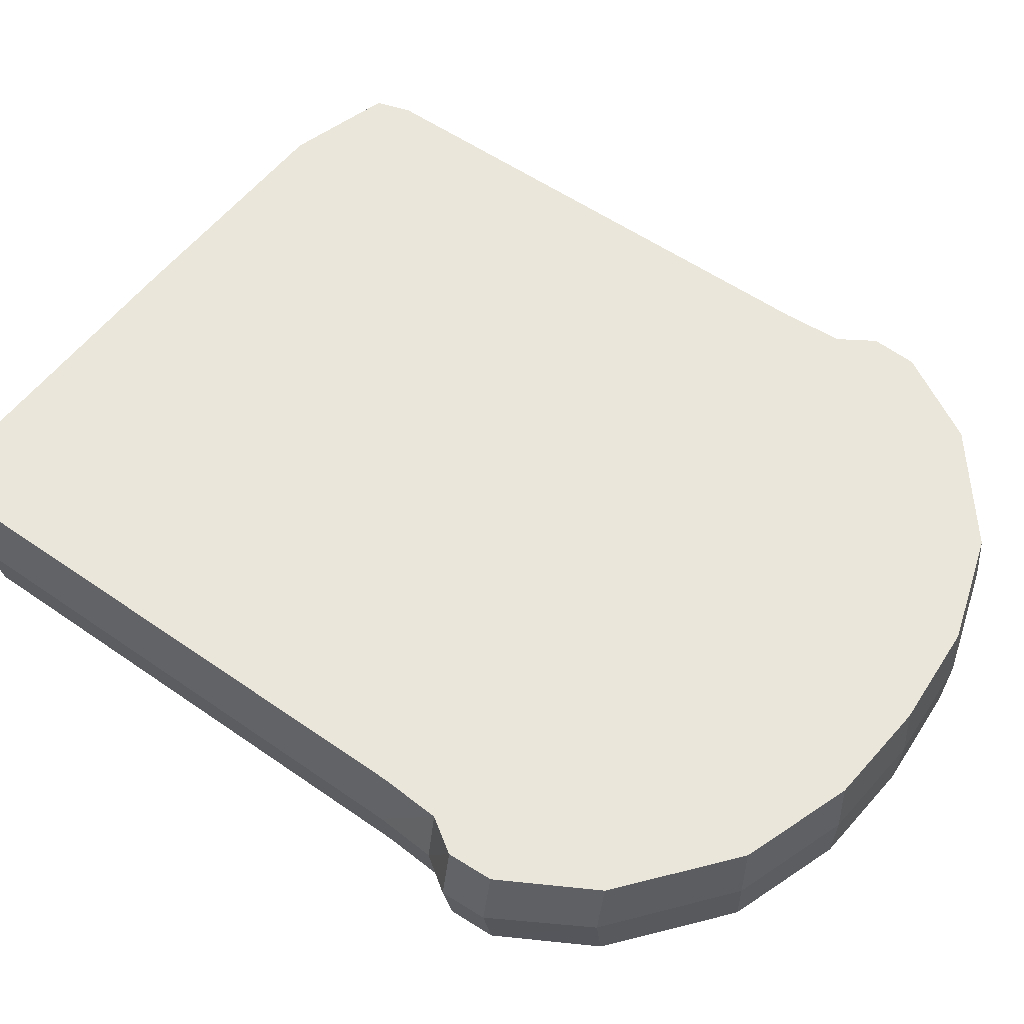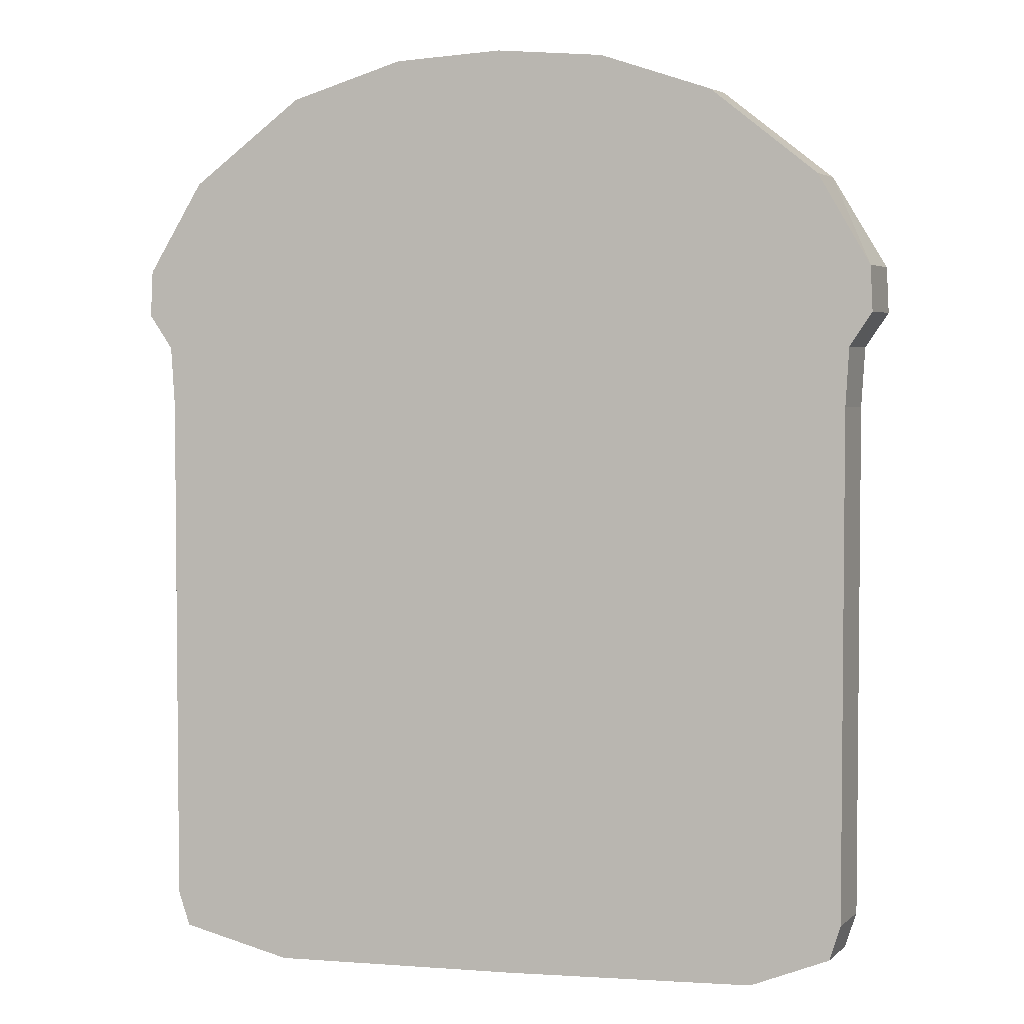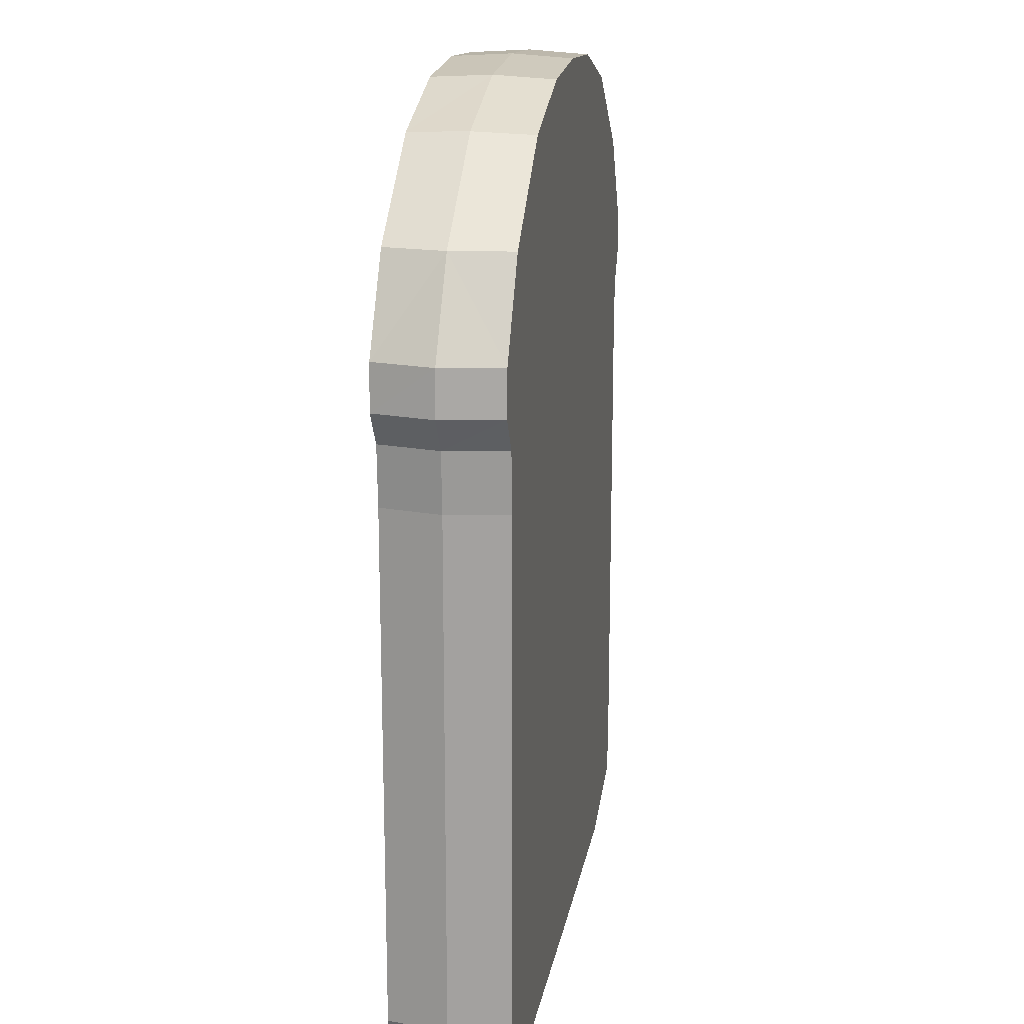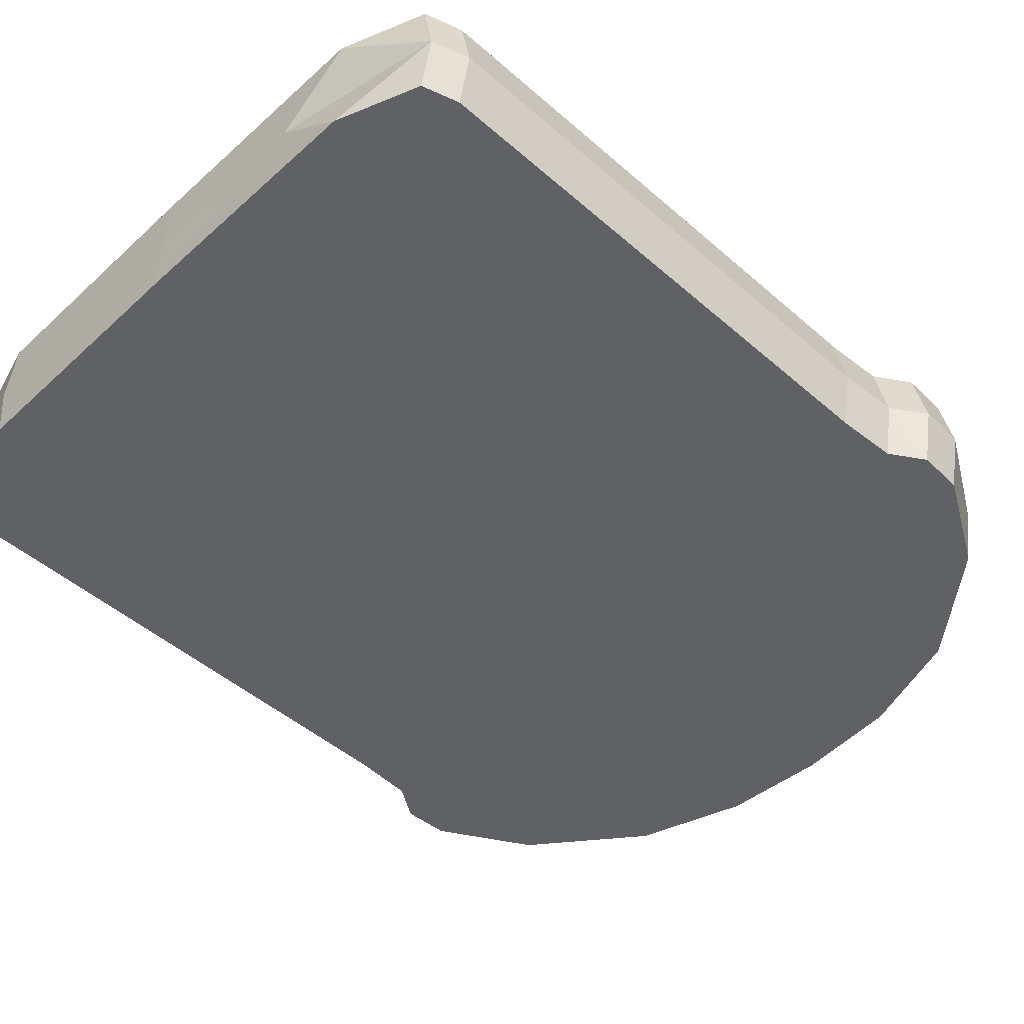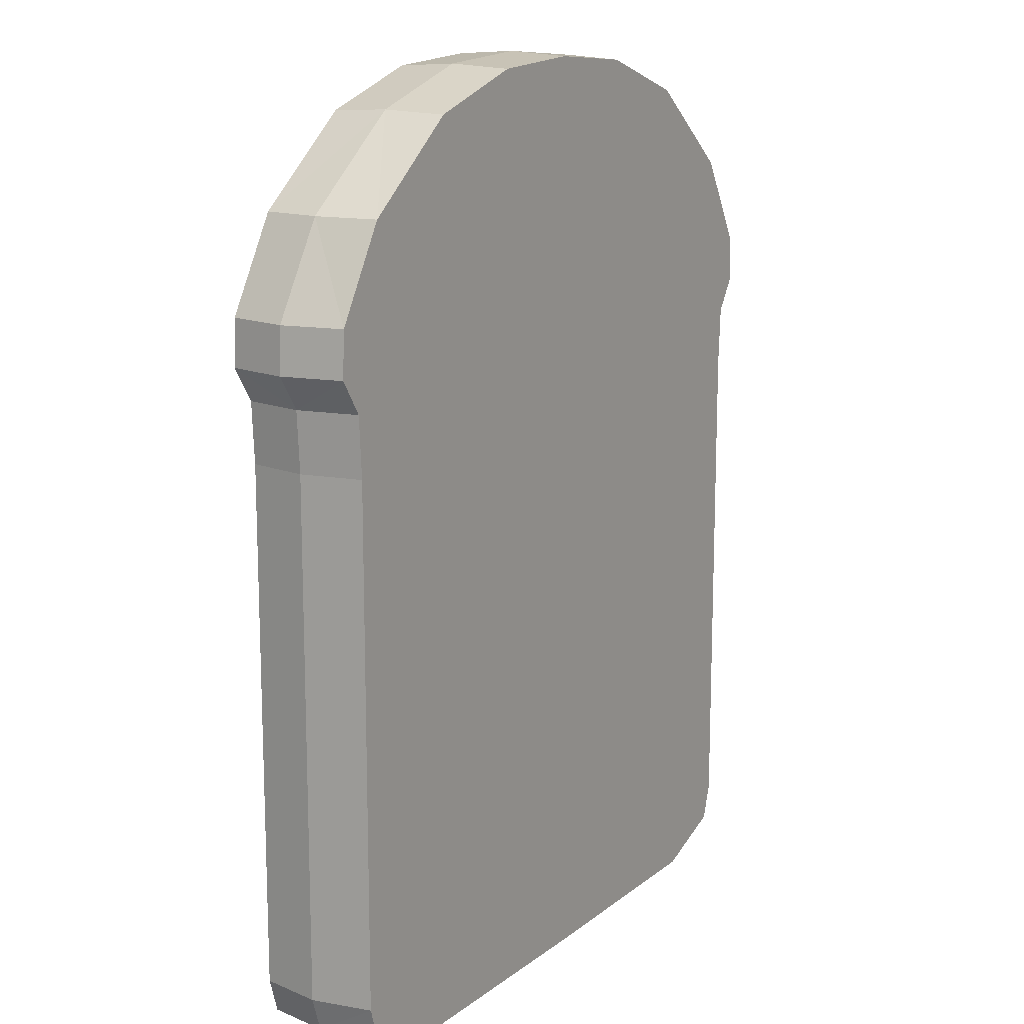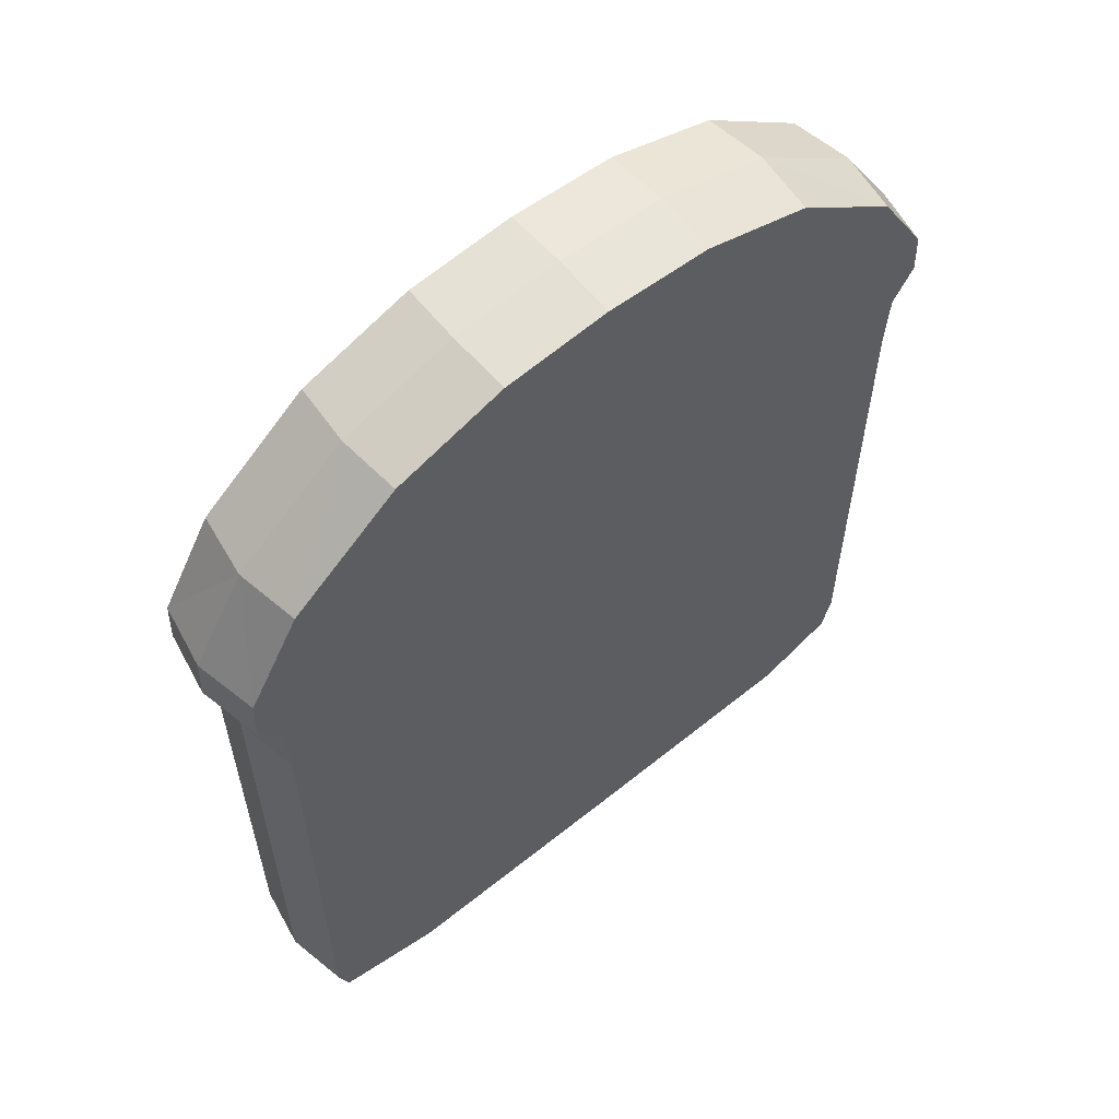
<metadata>
{"format":"obj","ext":"obj","renderer":"f3d","projection":"perspective","resolution":1024,"background":"white","views":[{"elev":55.0,"azim":126.4,"up":"+Z"},{"elev":3.5,"azim":12.7,"up":"+Y"},{"elev":17.8,"azim":99.8,"up":"+Y"},{"elev":-47.7,"azim":45.6,"up":"+Z"},{"elev":14.0,"azim":-58.0,"up":"+Y"},{"elev":60.0,"azim":-39.6,"up":"+Y"}]}
</metadata>
<code>
o Bread_Slice_Cube.033
v -0.000716 0.2117 -0.05414
v -0.1058 0.2111 -0.05414
v 0.1044 0.2111 -0.05414
v -0.2877 0.238 -0.05414
v -0.2453 0.2111 -0.05414
v -0.000716 0.3531 -0.05414
v 0.09324 0.3463 -0.05414
v -0.000716 0.3088 -0.05414
v -0.09467 0.3463 -0.05414
v 0.08081 0.3031 -0.05414
v -0.08225 0.3031 -0.05414
v -0.3038 -0.4617 -0.05414
v -0.3136 -0.4302 -0.05414
v -0.2585 -0.4246 -0.05414
v -0.267 -0.3962 -0.05414
v -0.000716 -0.4247 -0.05414
v -0.1693 -0.4246 -0.05414
v -0.000716 -0.3962 -0.05414
v 0.1806 -0.4246 -0.05414
v -0.1588 -0.3962 -0.05414
v 0.1574 -0.3962 -0.05414
v -0.3167 0.08607 -0.05414
v -0.3136 0.03261 -0.05414
v -0.2696 0.07376 -0.05414
v -0.267 0.02511 -0.05414
v -0.000716 0.07376 -0.05414
v -0.000716 0.02511 -0.05414
v -0.1148 0.02511 -0.05414
v -0.116 0.07376 -0.05414
v 0.1145 0.07376 -0.05414
v 0.1134 0.02511 -0.05414
v -0.3366 0.1166 -0.05414
v -0.2865 0.1016 -0.05414
v -0.000716 0.1016 -0.05414
v -0.1232 0.1016 -0.05414
v 0.1218 0.1016 -0.05414
v 0.2862 0.238 -0.05414
v 0.2439 0.2111 -0.05414
v 0.01127 -0.4899 -0.05414
v 0.2316 -0.4885 -0.05414
v -0.2091 -0.4885 -0.05414
v 0.01127 -0.4487 -0.05414
v 0.198 -0.4475 -0.05414
v -0.1755 -0.4475 -0.05414
v 0.3023 -0.4617 -0.05414
v 0.2571 -0.4246 -0.05414
v 0.3122 -0.4302 -0.05414
v 0.2655 -0.3962 -0.05414
v 0.3153 0.08607 -0.05414
v 0.3122 0.03261 -0.05414
v 0.2655 0.02511 -0.05414
v 0.2682 0.07376 -0.05414
v 0.3351 0.1166 -0.05414
v 0.2851 0.1016 -0.05414
v -0.1933 0.2105 -0.05414
v -0.07967 0.2861 -0.05414
v -0.000716 0.2906 -0.05414
v 0.07823 0.2861 -0.05414
v 0.2085 -0.3962 -0.05414
v -0.1926 0.3139 -0.05414
v -0.1665 0.2743 -0.05414
v -0.2099 -0.3962 -0.05414
v -0.2099 0.02511 -0.05414
v -0.212 0.07376 -0.05414
v 0.2238 0.1016 -0.05414
v -0.2253 0.1016 -0.05414
v 0.1918 0.2105 -0.05414
v -0.3346 0.1574 -0.05414
v -0.2848 0.1386 -0.05414
v -0.1225 0.1386 -0.05414
v -0.000716 0.1386 -0.05414
v 0.121 0.1386 -0.05414
v 0.2106 0.07376 -0.05414
v 0.2085 0.02511 -0.05414
v 0.1651 0.2743 -0.05414
v 0.1911 0.3139 -0.05414
v 0.2834 0.1386 -0.05414
v 0.3331 0.1574 -0.05414
v -0.1456 0.2651 -0.05414
v 0.1442 0.2651 -0.05414
v -0.2239 0.1386 -0.05414
v 0.2225 0.1386 -0.05414
v -0.000716 0.2117 0.05414
v -0.1058 0.2111 0.05414
v 0.1044 0.2111 0.05414
v -0.2877 0.238 0.05414
v -0.2968 0.2384 -0
v -0.2453 0.2111 0.05414
v -0.000716 0.3531 0.05414
v 0.09324 0.3463 0.05414
v -0.000716 0.3088 0.05414
v -0.09467 0.3463 0.05414
v -0.000716 0.3565 -0
v 0.09571 0.3494 0
v 0.08081 0.3031 0.05414
v -0.08225 0.3031 0.05414
v -0.09714 0.3494 -0
v -0.3038 -0.4617 0.05414
v -0.3136 -0.4618 -0
v -0.3136 -0.4302 0.05414
v -0.2585 -0.4246 0.05414
v -0.3237 -0.4302 -0
v -0.267 -0.3962 0.05414
v -0.000716 -0.4247 0.05414
v -0.1693 -0.4246 0.05414
v -0.000716 -0.3962 0.05414
v 0.1806 -0.4246 0.05414
v -0.1588 -0.3962 0.05414
v 0.1574 -0.3962 0.05414
v -0.3167 0.08607 0.05414
v -0.3136 0.03261 0.05414
v -0.3237 0.03261 -0
v -0.3269 0.08607 -0
v -0.2696 0.07376 0.05414
v -0.267 0.02511 0.05414
v -0.000716 0.07376 0.05414
v -0.000716 0.02511 0.05414
v -0.1148 0.02511 0.05414
v -0.116 0.07376 0.05414
v 0.1145 0.07376 0.05414
v 0.1134 0.02511 0.05414
v -0.3366 0.1166 0.05414
v -0.3474 0.1166 -0
v -0.2865 0.1016 0.05414
v -0.000716 0.1016 0.05414
v -0.1232 0.1016 0.05414
v 0.1218 0.1016 0.05414
v 0.2862 0.238 0.05414
v 0.2439 0.2111 0.05414
v 0.2954 0.2384 0
v 0.01127 -0.4899 0.05414
v 0.2316 -0.4885 0.05414
v 0.01127 -0.4906 -0
v -0.2091 -0.4885 0.05414
v 0.01127 -0.4487 0.05414
v 0.198 -0.4475 0.05414
v 0.1671 -0.4892 0
v -0.2164 -0.4892 -0
v -0.1755 -0.4475 0.05414
v 0.3023 -0.4617 0.05414
v 0.2571 -0.4246 0.05414
v 0.3122 -0.4302 0.05414
v 0.3122 -0.4618 0
v 0.2655 -0.3962 0.05414
v 0.3223 -0.4302 0
v 0.3153 0.08607 0.05414
v 0.3122 0.03261 0.05414
v 0.2655 0.02511 0.05414
v 0.2682 0.07376 0.05414
v 0.3255 0.08607 0
v 0.3223 0.03261 0
v 0.3351 0.1166 0.05414
v 0.2851 0.1016 0.05414
v 0.346 0.1166 0
v -0.1933 0.2105 0.05414
v -0.07967 0.2861 0.05414
v -0.000716 0.2906 0.05414
v 0.07823 0.2861 0.05414
v 0.2085 -0.3962 0.05414
v -0.1979 0.3164 -0
v -0.1926 0.3139 0.05414
v -0.1665 0.2743 0.05414
v -0.2099 -0.3962 0.05414
v -0.2099 0.02511 0.05414
v -0.212 0.07376 0.05414
v 0.2238 0.1016 0.05414
v -0.2253 0.1016 0.05414
v 0.1918 0.2105 0.05414
v -0.3453 0.1574 -0
v -0.3346 0.1574 0.05414
v -0.2848 0.1386 0.05414
v -0.1225 0.1386 0.05414
v -0.000716 0.1386 0.05414
v 0.121 0.1386 0.05414
v 0.2106 0.07376 0.05414
v 0.2085 0.02511 0.05414
v 0.1651 0.2743 0.05414
v 0.1911 0.3139 0.05414
v 0.1964 0.3164 0
v 0.2834 0.1386 0.05414
v 0.3331 0.1574 0.05414
v 0.3439 0.1574 0
v -0.1456 0.2651 0.05414
v 0.1442 0.2651 0.05414
v -0.2239 0.1386 0.05414
v 0.2225 0.1386 0.05414
f 160 4 87
f 68 87 4
f 69 4 5
f 60 5 4
f 93 7 6
f 94 76 7
f 6 10 8
f 7 75 10
f 6 11 9
f 9 61 60
f 9 93 6
f 60 97 9
f 99 13 12
f 13 14 12
f 14 41 12
f 24 23 22
f 15 23 25
f 102 23 13
f 33 22 32
f 32 113 123
f 32 69 33
f 77 53 54
f 52 50 51
f 38 76 37
f 37 77 38
f 130 78 37
f 37 179 130
f 39 43 40
f 39 137 133
f 40 46 45
f 133 41 39
f 39 44 42
f 12 138 99
f 143 40 45
f 46 47 45
f 47 143 45
f 151 49 150
f 145 50 151
f 48 50 47
f 150 53 154
f 49 54 53
f 53 182 154
f 169 32 123
f 112 22 23
f 86 160 87
f 87 170 86
f 86 171 88
f 88 161 86
f 90 93 89
f 178 94 90
f 89 95 90
f 90 177 178
f 89 96 91
f 92 162 96
f 93 92 89
f 97 161 92
f 100 99 98
f 101 100 98
f 101 134 139
f 114 111 115
f 111 103 115
f 102 111 112
f 124 110 114
f 122 113 110
f 122 171 170
f 152 180 153
f 147 149 148
f 129 178 177
f 128 180 181
f 130 181 182
f 128 179 178
f 131 136 135
f 131 137 132
f 141 132 140
f 134 133 131
f 131 139 134
f 98 138 134
f 143 132 137
f 142 141 140
f 143 142 140
f 146 151 150
f 147 145 151
f 144 147 148
f 152 150 154
f 153 146 152
f 152 182 181
f 122 169 123
f 112 110 113
f 160 60 4
f 68 169 87
f 69 68 4
f 60 61 5
f 93 94 7
f 94 179 76
f 6 7 10
f 7 76 75
f 6 8 11
f 9 11 61
f 9 97 93
f 60 160 97
f 99 102 13
f 13 15 14
f 14 44 41
f 24 25 23
f 15 13 23
f 102 112 23
f 33 24 22
f 32 22 113
f 32 68 69
f 77 78 53
f 52 49 50
f 38 75 76
f 37 78 77
f 130 182 78
f 37 76 179
f 39 42 43
f 39 40 137
f 40 43 46
f 133 138 41
f 39 41 44
f 12 41 138
f 143 137 40
f 46 48 47
f 47 145 143
f 151 50 49
f 145 47 50
f 48 51 50
f 150 49 53
f 49 52 54
f 53 78 182
f 169 68 32
f 112 113 22
f 86 161 160
f 87 169 170
f 86 170 171
f 88 162 161
f 90 94 93
f 178 179 94
f 89 91 95
f 90 95 177
f 89 92 96
f 92 161 162
f 93 97 92
f 97 160 161
f 100 102 99
f 101 103 100
f 101 98 134
f 114 110 111
f 111 100 103
f 102 100 111
f 124 122 110
f 122 123 113
f 122 124 171
f 152 181 180
f 147 146 149
f 129 128 178
f 128 129 180
f 130 128 181
f 128 130 179
f 131 132 136
f 131 133 137
f 141 136 132
f 134 138 133
f 131 135 139
f 98 99 138
f 143 140 132
f 142 144 141
f 143 145 142
f 146 147 151
f 147 142 145
f 144 142 147
f 152 146 150
f 153 149 146
f 152 154 182
f 122 170 169
f 112 111 110
f 70 55 2
f 3 71 1
f 79 2 55
f 1 58 3
f 3 80 67
f 67 72 3
f 61 55 5
f 81 5 55
f 8 58 57
f 10 80 58
f 8 56 11
f 11 79 61
f 14 62 17
f 16 20 18
f 17 62 20
f 16 21 19
f 19 21 59
f 63 20 62
f 25 64 63
f 24 66 64
f 15 63 62
f 28 26 27
f 35 64 66
f 63 29 28
f 31 26 30
f 31 18 27
f 28 18 20
f 30 34 36
f 34 29 35
f 74 30 73
f 73 36 65
f 74 21 31
f 69 66 33
f 70 34 35
f 81 35 66
f 34 72 36
f 36 82 65
f 38 82 67
f 75 67 80
f 17 44 14
f 43 19 46
f 16 44 17
f 19 42 16
f 46 59 48
f 51 59 74
f 73 51 74
f 77 65 82
f 71 2 1
f 52 65 54
f 56 1 2
f 155 172 84
f 85 173 174
f 84 183 155
f 83 158 157
f 85 184 158
f 168 174 186
f 155 162 88
f 185 88 171
f 91 158 95
f 95 184 177
f 91 156 157
f 96 183 156
f 101 163 103
f 104 108 105
f 105 108 163
f 104 109 106
f 107 159 109
f 108 164 163
f 165 115 164
f 167 114 165
f 164 103 163
f 118 116 119
f 126 165 119
f 164 119 165
f 116 121 120
f 121 106 109
f 106 118 108
f 125 120 127
f 125 119 116
f 120 176 175
f 127 175 166
f 176 109 159
f 167 171 124
f 125 172 126
f 126 185 167
f 125 174 173
f 127 186 174
f 129 186 180
f 168 177 184
f 105 101 139
f 136 141 107
f 104 139 135
f 107 135 136
f 141 159 107
f 159 148 176
f 175 148 149
f 166 180 186
f 84 173 83
f 166 149 153
f 83 156 84
f 70 81 55
f 3 72 71
f 79 56 2
f 1 57 58
f 3 58 80
f 67 82 72
f 61 79 55
f 81 69 5
f 8 10 58
f 10 75 80
f 8 57 56
f 11 56 79
f 14 15 62
f 16 17 20
f 16 18 21
f 63 28 20
f 25 24 64
f 24 33 66
f 15 25 63
f 28 29 26
f 35 29 64
f 63 64 29
f 31 27 26
f 31 21 18
f 28 27 18
f 30 26 34
f 34 26 29
f 74 31 30
f 73 30 36
f 74 59 21
f 69 81 66
f 70 71 34
f 81 70 35
f 34 71 72
f 36 72 82
f 38 77 82
f 75 38 67
f 16 42 44
f 19 43 42
f 46 19 59
f 51 48 59
f 73 52 51
f 77 54 65
f 71 70 2
f 52 73 65
f 56 57 1
f 155 185 172
f 85 83 173
f 84 156 183
f 83 85 158
f 85 168 184
f 168 85 174
f 155 183 162
f 185 155 88
f 91 157 158
f 95 158 184
f 91 96 156
f 96 162 183
f 101 105 163
f 104 106 108
f 104 107 109
f 108 118 164
f 165 114 115
f 167 124 114
f 164 115 103
f 118 117 116
f 126 167 165
f 164 118 119
f 116 117 121
f 121 117 106
f 106 117 118
f 125 116 120
f 125 126 119
f 120 121 176
f 127 120 175
f 176 121 109
f 167 185 171
f 125 173 172
f 126 172 185
f 125 127 174
f 127 166 186
f 129 168 186
f 168 129 177
f 104 105 139
f 107 104 135
f 141 144 159
f 159 144 148
f 175 176 148
f 166 153 180
f 84 172 173
f 166 175 149
f 83 157 156

</code>
